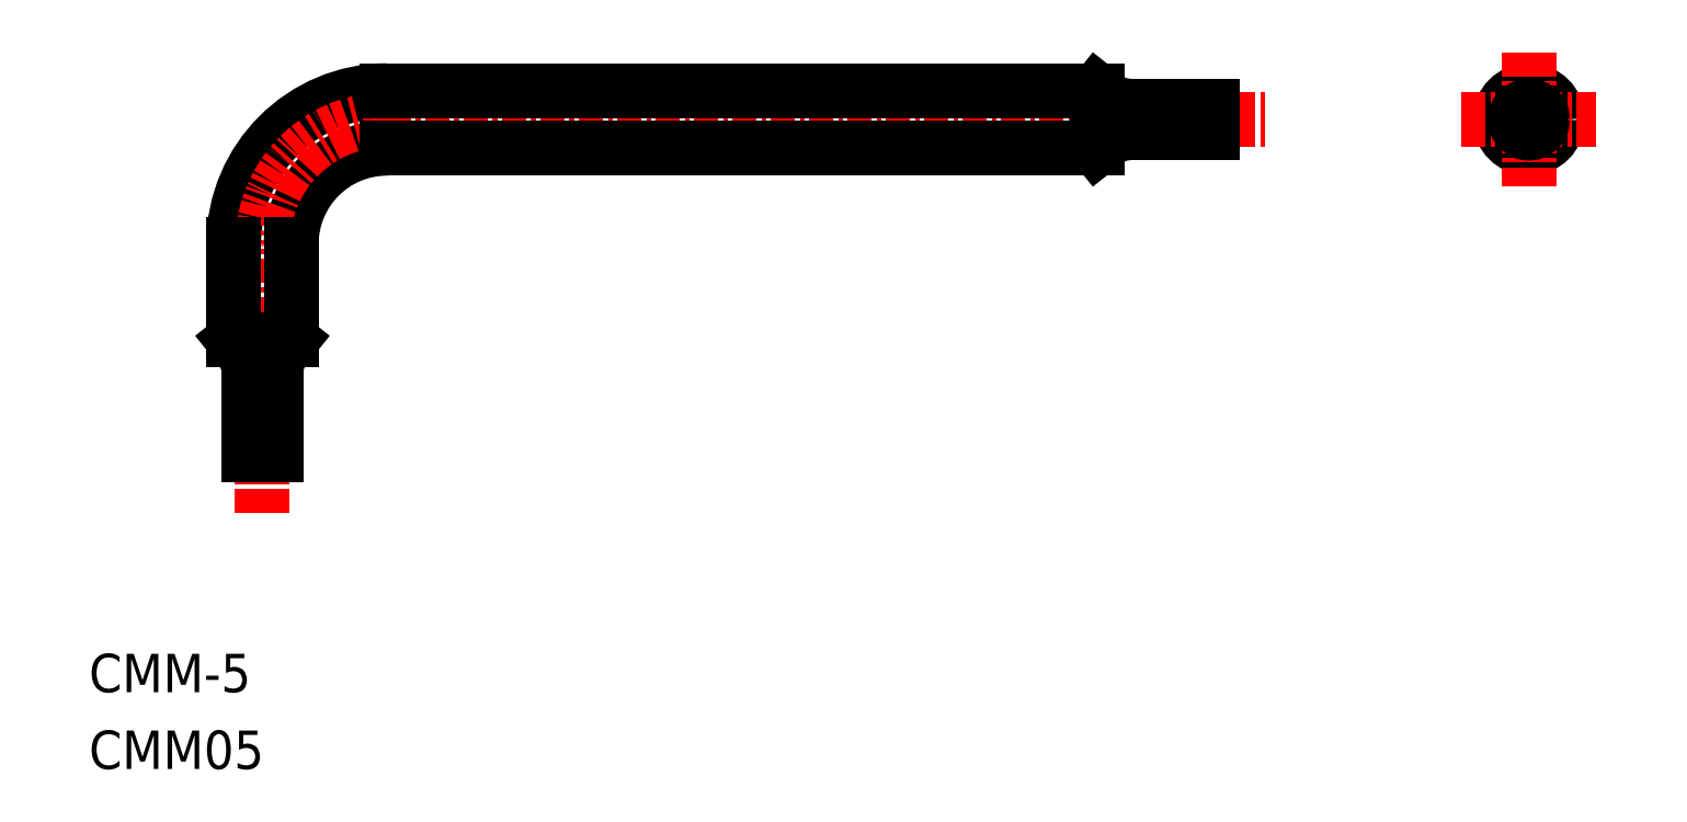
<metadata>
{"format":"dxf","ext":"dxf","renderer":"ezdxf+matplotlib","layout":"modelspace","background":"white","min_lineweight":24,"dpi":150}
</metadata>
<code>
0
SECTION
2
ENTITIES
0
CIRCLE
8
0
10
82.96
20
40.62
30
0
40
1.5
0
LINE
8
CENTER
10
79.46
20
40.62
30
0
11
86.46
21
40.62
31
0
0
LINE
8
CENTER
10
82.96
20
44.12
30
0
11
82.96
21
37.12
31
0
0
ARC
8
0
10
83.45
20
40.9
30
0
40
0.14
50
313.6
51
106.4
0
ARC
8
0
10
83.45
20
40.34
30
0
40
0.14
50
253.6
51
46.39
0
ARC
8
0
10
82.96
20
40.06
30
0
40
0.14
50
193.6
51
346.4
0
ARC
8
0
10
82.48
20
40.34
30
0
40
0.14
50
133.6
51
286.4
0
ARC
8
0
10
82.48
20
40.9
30
0
40
0.14
50
73.61
51
226.4
0
ARC
8
0
10
82.96
20
41.18
30
0
40
0.14
50
13.61
51
166.4
0
ARC
8
0
10
82.59
20
41.27
30
0
40
0.2467
50
253.6
51
346.4
0
ARC
8
0
10
83.34
20
41.27
30
0
40
0.2467
50
193.6
51
286.4
0
ARC
8
0
10
83.71
20
40.62
30
0
40
0.2467
50
133.6
51
226.4
0
ARC
8
0
10
83.34
20
39.97
30
0
40
0.2467
50
73.61
51
166.4
0
ARC
8
0
10
82.59
20
39.97
30
0
40
0.2467
50
13.61
51
106.4
0
ARC
8
0
10
82.21
20
40.62
30
0
40
0.2467
50
313.6
51
46.39
0
CIRCLE
8
0
10
82.96
20
40.62
30
0
40
0.7
0
ARC
8
0
10
23.46
20
34.12
30
0
40
8
50
90
51
180
0
ARC
8
0
10
23.46
20
34.12
30
0
40
5
50
90
51
180
0
ARC
8
CENTER
10
23.46
20
34.12
30
0
40
6.5
50
90
51
180
0
TEXT
8
0
10
7.923
20
6.763
30
0
40
2
1
CMM05
0
TEXT
8
0
10
7.923
20
10.76
30
0
40
2
1
CMM-5
0
LINE
8
CENTER
10
16.96
20
20.12
30
0
11
16.96
21
34.12
31
0
0
LINE
8
0
10
15.46
20
29.12
30
0
11
15.46
21
34.12
31
0
0
LINE
8
0
10
18.46
20
29.12
30
0
11
18.46
21
34.12
31
0
0
LINE
8
CENTER
10
23.46
20
40.62
30
0
11
69.46
21
40.62
31
0
0
LINE
8
0
10
23.46
20
42.12
30
0
11
60.46
21
42.12
31
0
0
LINE
8
0
10
23.46
20
39.12
30
0
11
60.46
21
39.12
31
0
0
LINE
8
0
10
66.46
20
39.92
30
0
11
66.46
21
41.32
31
0
0
LINE
8
0
10
60.46
20
39.12
30
0
11
60.91
21
39.48
31
0
0
LINE
8
0
10
66.46
20
41.32
30
0
11
62.16
21
41.32
31
0
0
LINE
8
0
10
66.46
20
39.92
30
0
11
62.16
21
39.92
31
0
0
LINE
8
0
10
60.91
20
41.76
30
0
11
60.46
21
42.12
31
0
0
LINE
8
0
10
60.46
20
39.12
30
0
11
60.46
21
42.12
31
0
0
ARC
8
0
10
62.16
20
37.92
30
0
40
2
50
90
51
128.7
0
ARC
8
0
10
62.16
20
43.32
30
0
40
2
50
231.3
51
270
0
LINE
8
0
10
15.46
20
29.12
30
0
11
18.46
21
29.12
31
0
0
LINE
8
0
10
16.26
20
23.12
30
0
11
17.66
21
23.12
31
0
0
LINE
8
0
10
16.26
20
23.12
30
0
11
16.26
21
27.42
31
0
0
ARC
8
0
10
14.26
20
27.42
30
0
40
2
50
0
51
38.66
0
LINE
8
0
10
15.46
20
29.12
30
0
11
15.82
21
28.66
31
0
0
LINE
8
0
10
17.66
20
23.12
30
0
11
17.66
21
27.42
31
0
0
ARC
8
0
10
19.66
20
27.42
30
0
40
2
50
141.3
51
180
0
LINE
8
0
10
18.1
20
28.66
30
0
11
18.46
21
29.12
31
0
0
ENDSEC
0
EOF

</code>
